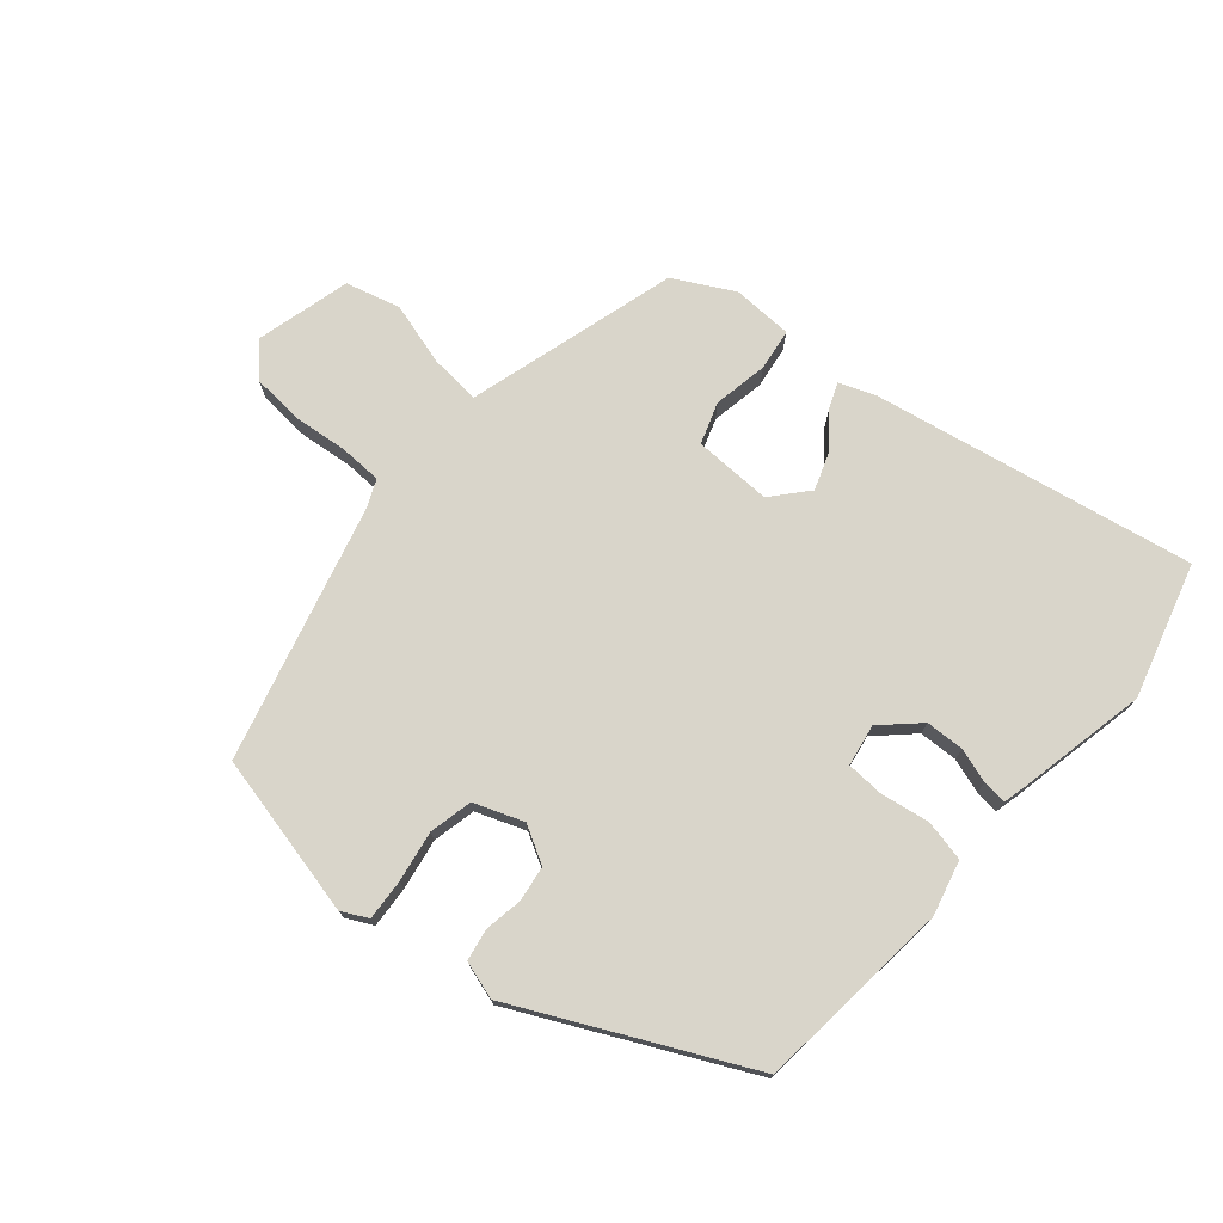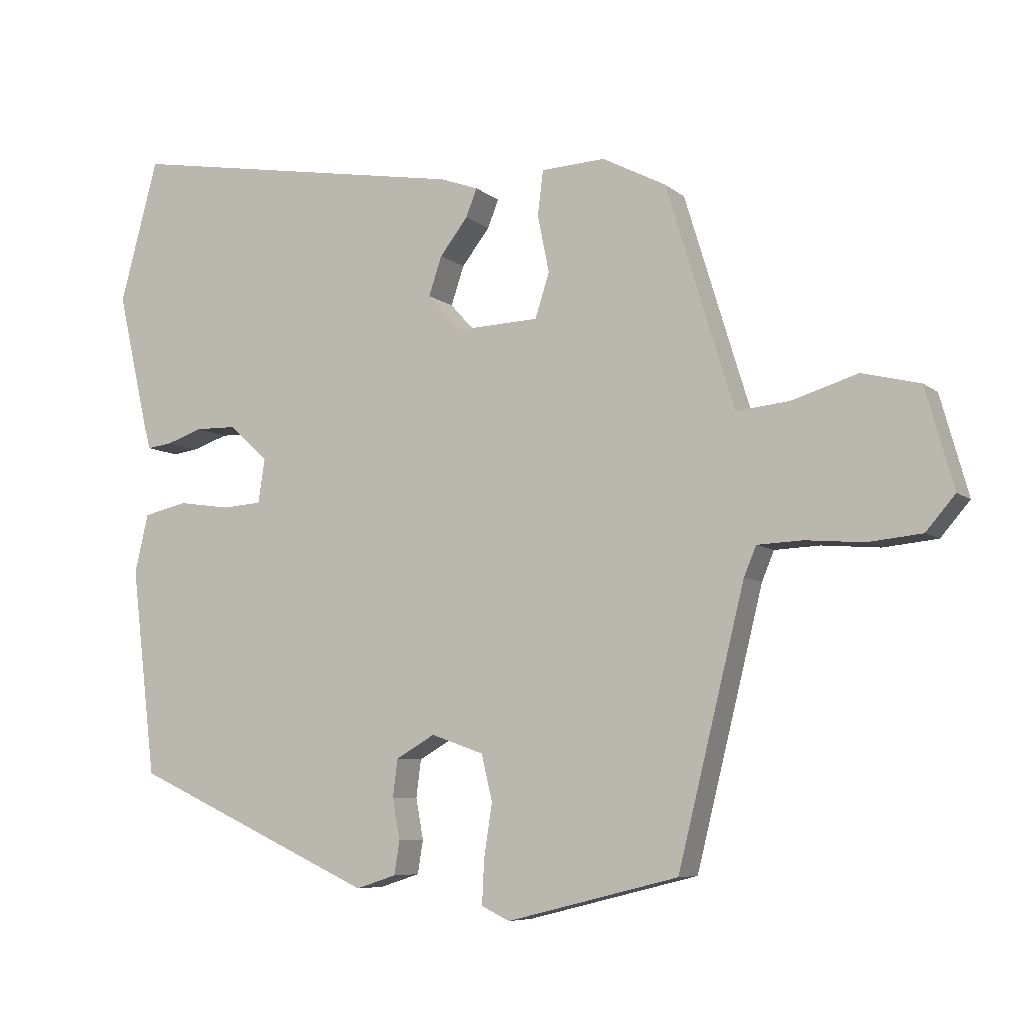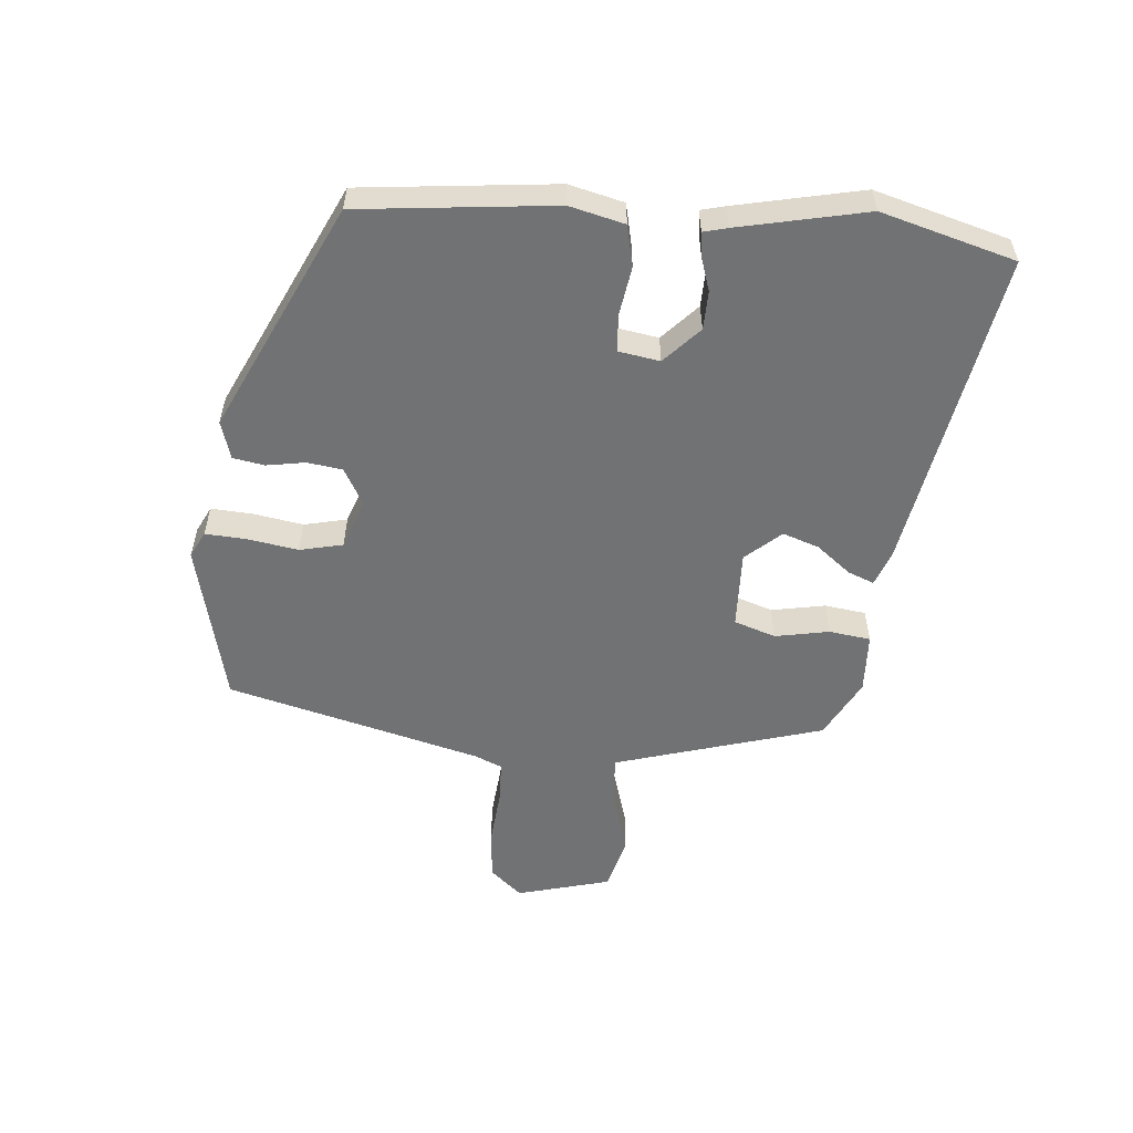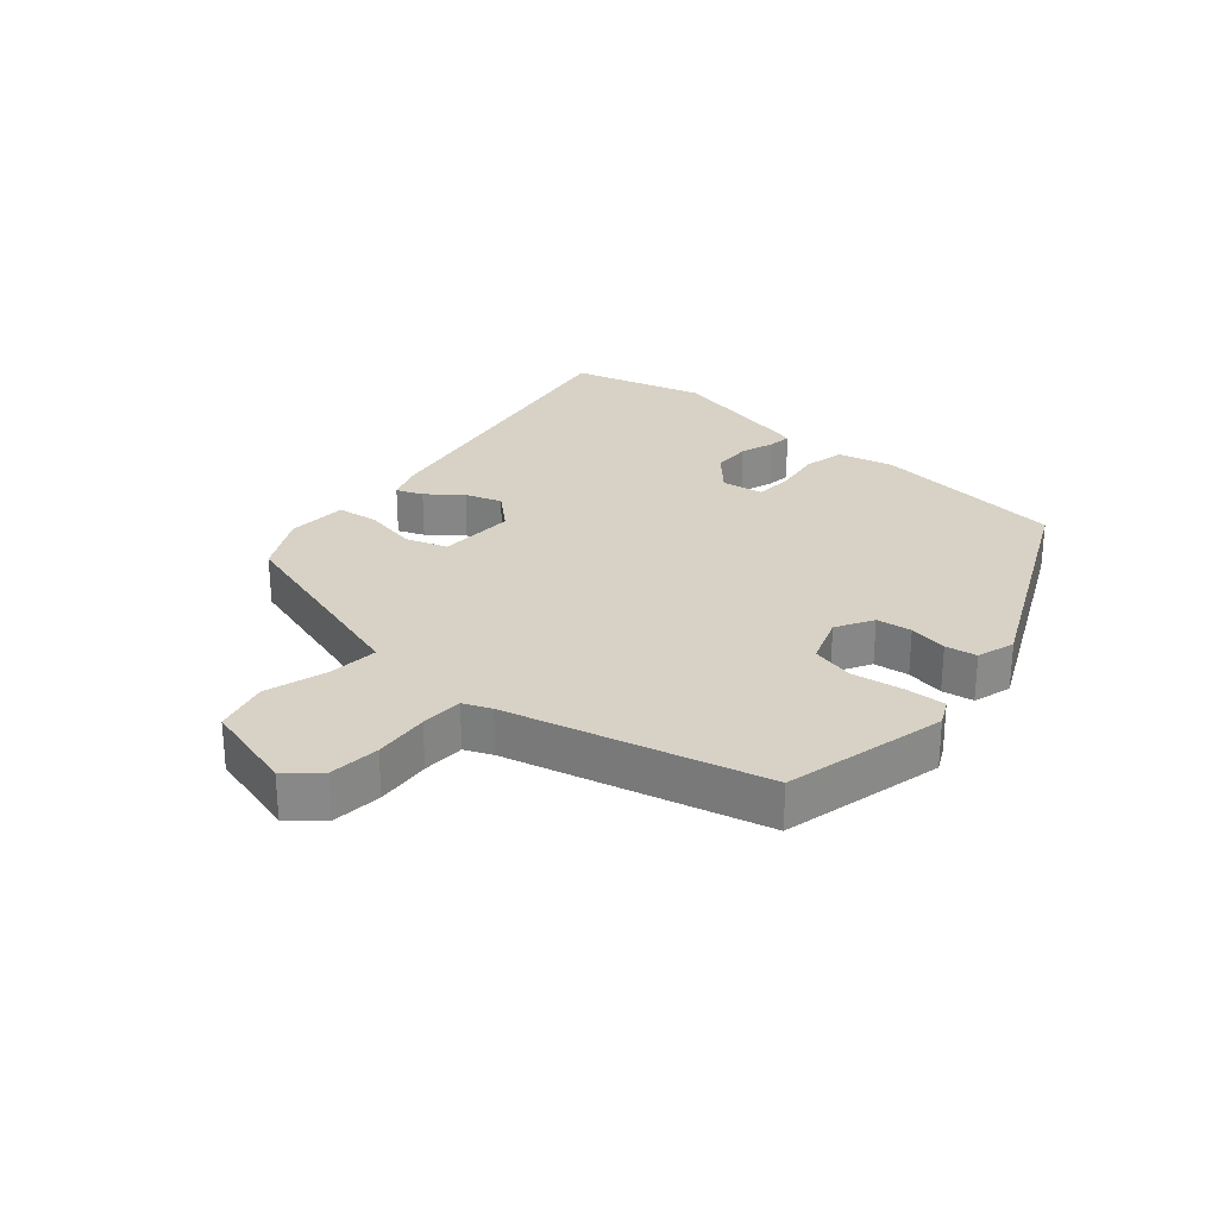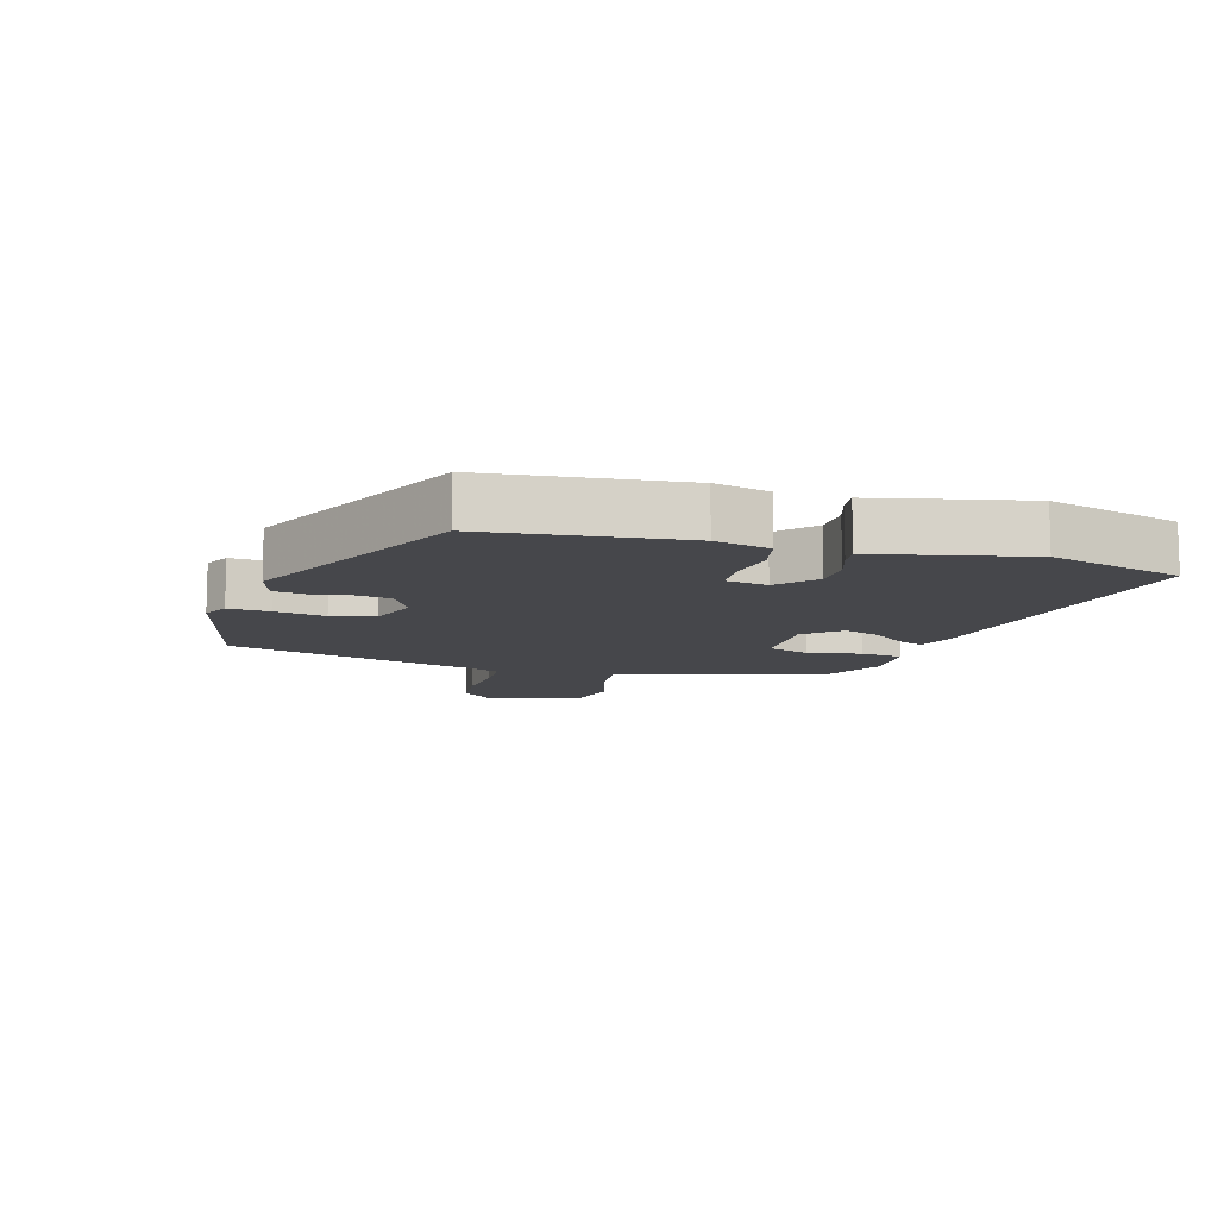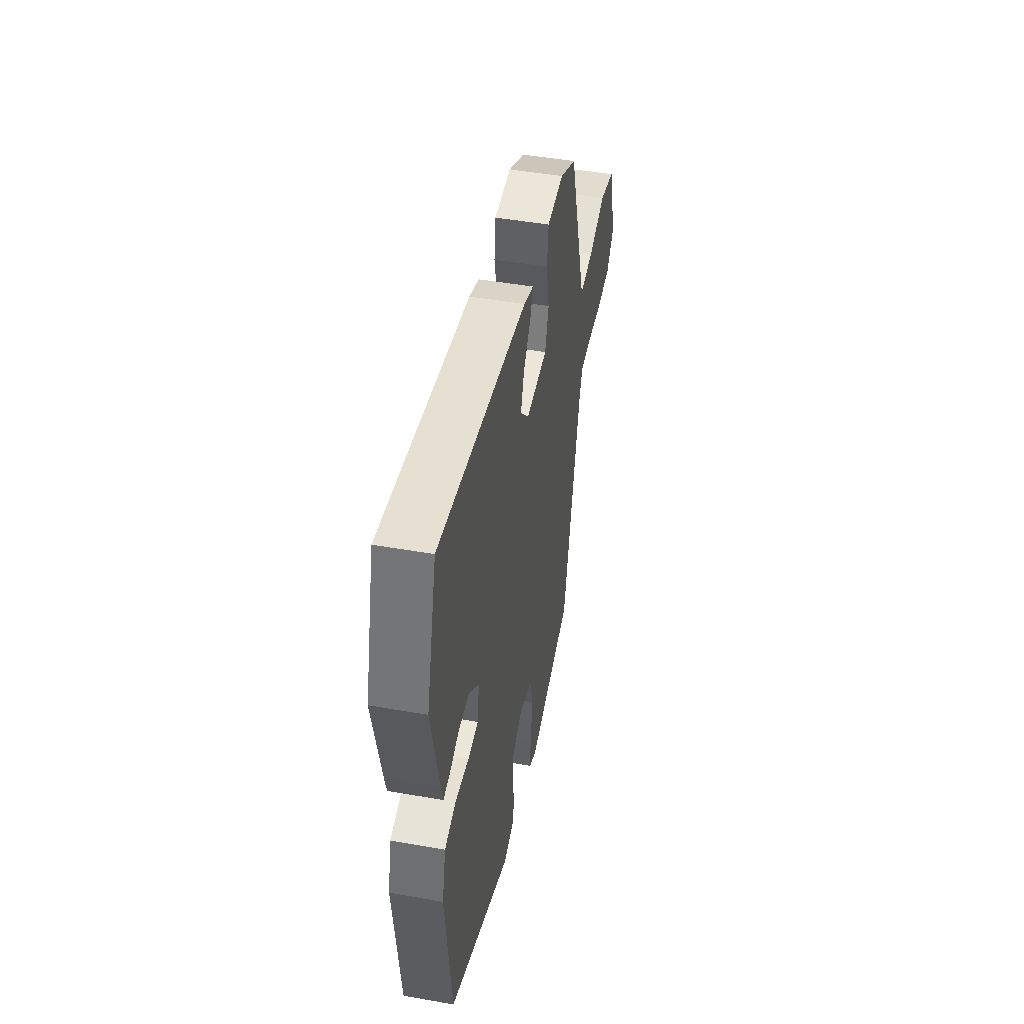
<metadata>
{"format":"obj","ext":"obj","renderer":"f3d","projection":"perspective","resolution":1024,"background":"white","views":[{"elev":74.6,"azim":-140.5,"up":"+Y"},{"elev":-7.1,"azim":26.1,"up":"+Z"},{"elev":-55.5,"azim":-95.7,"up":"+Y"},{"elev":27.4,"azim":130.4,"up":"+Y"},{"elev":-10.8,"azim":-106.8,"up":"+Y"},{"elev":47.1,"azim":-78.7,"up":"+Z"}]}
</metadata>
<code>
v -0.458 0.07 -0.333
v -0.494 0.07 -0.029
v -0.474 0.07 0.057
v -0.41 0.07 0.072
v -0.334 0.07 0.061
v -0.276 0.07 0.065
v -0.266 0.07 0.13
v -0.323 0.07 0.182
v -0.383 0.07 0.183
v -0.436 0.07 0.165
v -0.473 0.07 0.16
v -0.483 0.07 0.198
v -0.528 0.07 0.396
v -0.472 0.07 0.605
v 0.03 0.07 0.521
v 0.086 0.07 0.501
v 0.07 0.07 0.46
v 0.029 0.07 0.407
v 0.01 0.07 0.35
v 0.059 0.07 0.296
v 0.18 0.07 0.301
v 0.201 0.07 0.366
v 0.184 0.07 0.45
v 0.192 0.07 0.515
v 0.286 0.07 0.52
v 0.379 0.07 0.472
v 0.452 0.07 0.234
v 0.479 0.07 0.147
v 0.557 0.07 0.155
v 0.654 0.07 0.185
v 0.739 0.07 0.164
v 0.78 0.07 0.018
v 0.737 0.07 -0.032
v 0.658 0.07 -0.04
v 0.572 0.07 -0.033
v 0.506 0.07 -0.036
v 0.488 0.07 -0.079
v 0.39 0.07 -0.476
v 0.138 0.07 -0.539
v 0.097 0.07 -0.519
v 0.1 0.07 -0.455
v 0.112 0.07 -0.376
v 0.096 0.07 -0.309
v 0.019 0.07 -0.282
v -0.038 0.07 -0.315
v -0.045 0.07 -0.37
v -0.034 0.07 -0.43
v -0.042 0.07 -0.479
v -0.101 0.07 -0.498
v -0.458 0 -0.333
v -0.494 0 -0.029
v -0.474 0 0.057
v -0.41 0 0.072
v -0.334 0 0.061
v -0.276 0 0.065
v -0.266 0 0.13
v -0.323 0 0.182
v -0.383 0 0.183
v -0.436 0 0.165
v -0.473 0 0.16
v -0.483 0 0.198
v -0.528 0 0.396
v -0.472 0 0.605
v 0.03 0 0.521
v 0.086 0 0.501
v 0.07 0 0.46
v 0.029 0 0.407
v 0.01 0 0.35
v 0.059 0 0.296
v 0.18 0 0.301
v 0.201 0 0.366
v 0.184 0 0.45
v 0.192 0 0.515
v 0.286 0 0.52
v 0.379 0 0.472
v 0.452 0 0.234
v 0.479 0 0.147
v 0.557 0 0.155
v 0.654 0 0.185
v 0.739 0 0.164
v 0.78 0 0.018
v 0.737 0 -0.032
v 0.658 0 -0.04
v 0.572 0 -0.033
v 0.506 0 -0.036
v 0.488 0 -0.079
v 0.39 0 -0.476
v 0.138 0 -0.539
v 0.097 0 -0.519
v 0.1 0 -0.455
v 0.112 0 -0.376
v 0.096 0 -0.309
v 0.019 0 -0.282
v -0.038 0 -0.315
v -0.045 0 -0.37
v -0.034 0 -0.43
v -0.042 0 -0.479
v -0.101 0 -0.498
f 3 4 5
f 2 3 5
f 1 2 5
f 49 1 5
f 48 49 5
f 47 48 5
f 46 47 5
f 45 46 5 6
f 44 45 6 7
f 43 44 7
f 40 41 42
f 39 40 42
f 38 39 42
f 37 38 42
f 36 37 42 43
f 33 34 35
f 32 33 35
f 31 32 35
f 30 31 35
f 29 30 35
f 28 29 35 36
f 36 43 7
f 28 36 7
f 27 28 7
f 25 26 27
f 24 25 27
f 23 24 27
f 22 23 27
f 16 17 18
f 15 16 18
f 14 15 18
f 13 14 18
f 12 13 18
f 11 12 18
f 10 11 18
f 9 10 18
f 8 9 18 19
f 7 8 19 20
f 21 22 27
f 7 20 21 27
f 54 53 52
f 54 52 51
f 54 51 50
f 54 50 98
f 54 98 97
f 54 97 96
f 54 96 95
f 55 54 95 94
f 56 55 94 93
f 56 93 92
f 91 90 89
f 91 89 88
f 91 88 87
f 91 87 86
f 92 91 86 85
f 84 83 82
f 84 82 81
f 84 81 80
f 84 80 79
f 84 79 78
f 85 84 78 77
f 56 92 85
f 56 85 77
f 56 77 76
f 76 75 74
f 76 74 73
f 76 73 72
f 76 72 71
f 67 66 65
f 67 65 64
f 67 64 63
f 67 63 62
f 67 62 61
f 67 61 60
f 67 60 59
f 67 59 58
f 68 67 58 57
f 69 68 57 56
f 76 71 70
f 76 70 69 56
f 1 50 51 2
f 2 51 52 3
f 3 52 53 4
f 4 53 54 5
f 5 54 55 6
f 6 55 56 7
f 7 56 57 8
f 8 57 58 9
f 9 58 59 10
f 10 59 60 11
f 11 60 61 12
f 12 61 62 13
f 13 62 63 14
f 14 63 64 15
f 15 64 65 16
f 16 65 66 17
f 17 66 67 18
f 18 67 68 19
f 19 68 69 20
f 20 69 70 21
f 21 70 71 22
f 22 71 72 23
f 23 72 73 24
f 24 73 74 25
f 25 74 75 26
f 26 75 76 27
f 27 76 77 28
f 28 77 78 29
f 29 78 79 30
f 30 79 80 31
f 31 80 81 32
f 32 81 82 33
f 33 82 83 34
f 34 83 84 35
f 35 84 85 36
f 36 85 86 37
f 37 86 87 38
f 38 87 88 39
f 39 88 89 40
f 40 89 90 41
f 41 90 91 42
f 42 91 92 43
f 43 92 93 44
f 44 93 94 45
f 45 94 95 46
f 46 95 96 47
f 47 96 97 48
f 48 97 98 49
f 49 98 50 1

</code>
